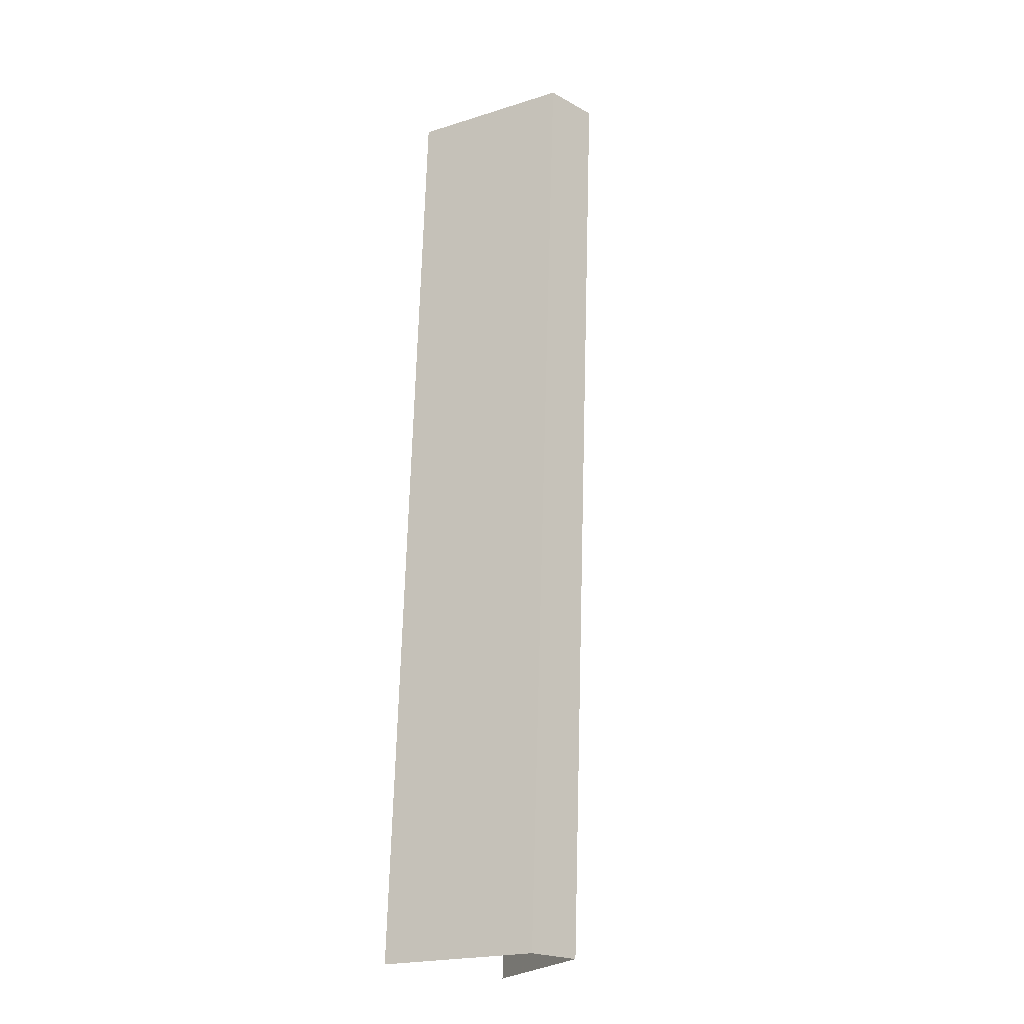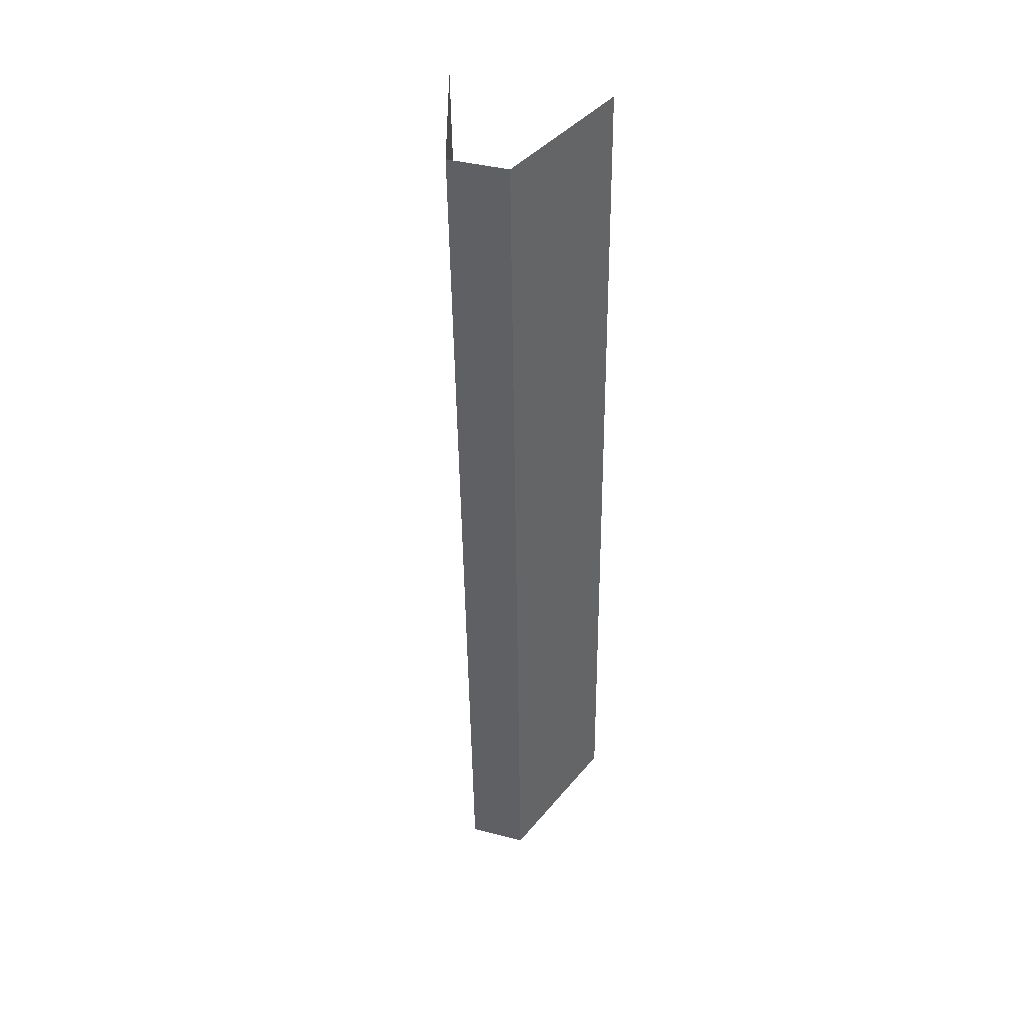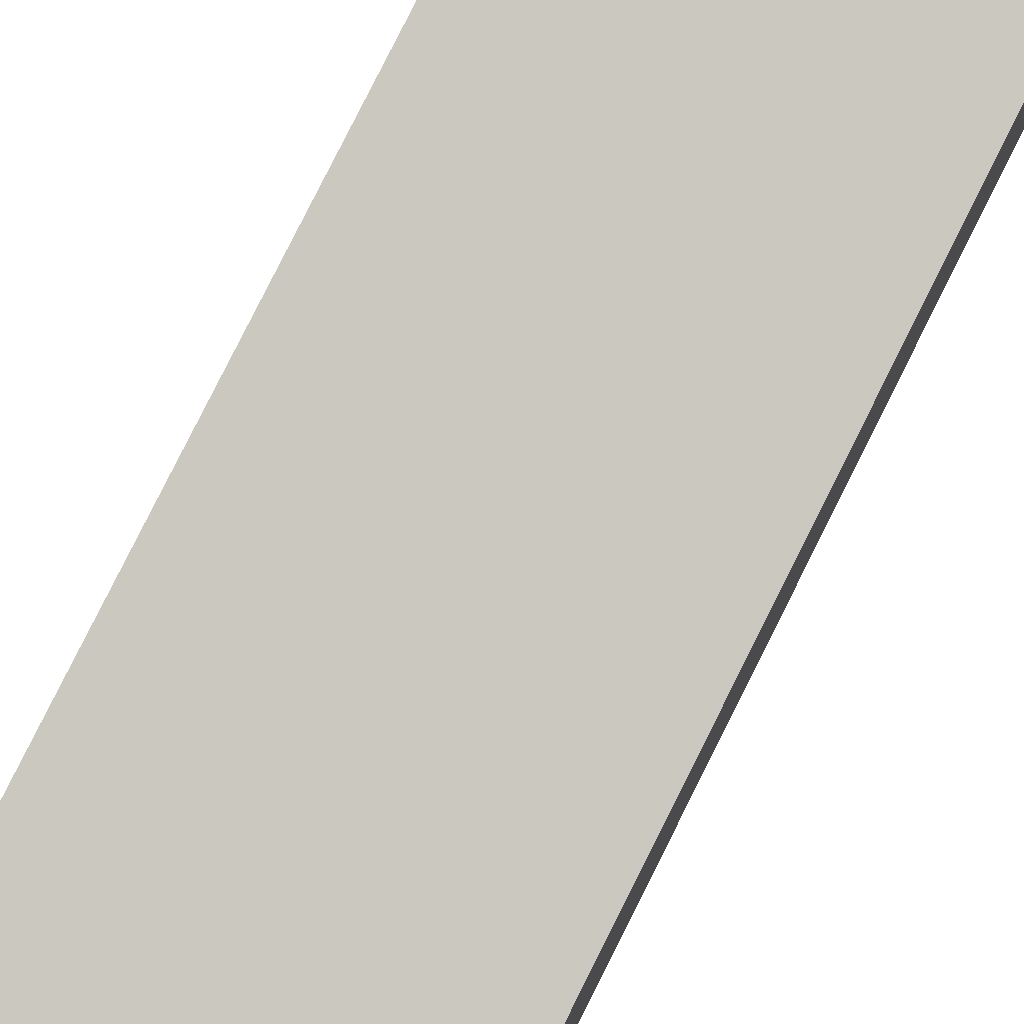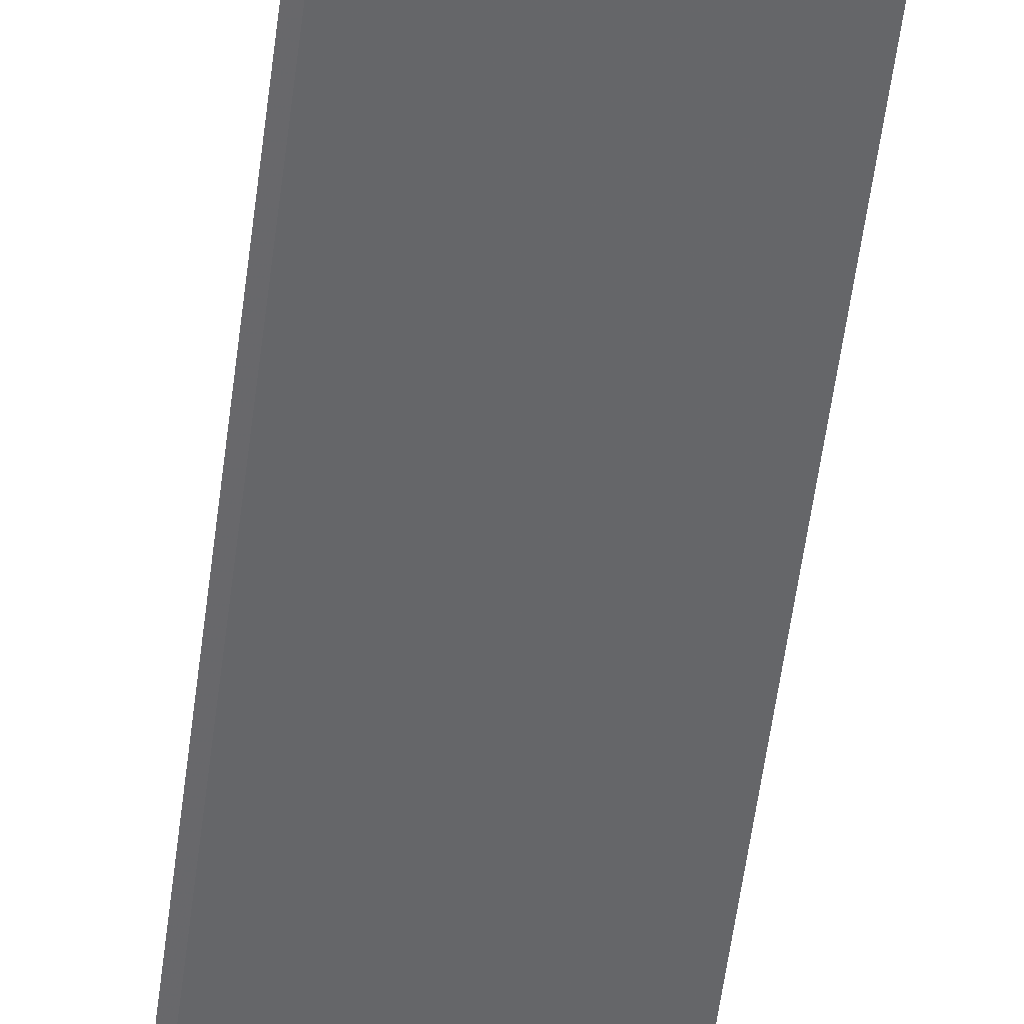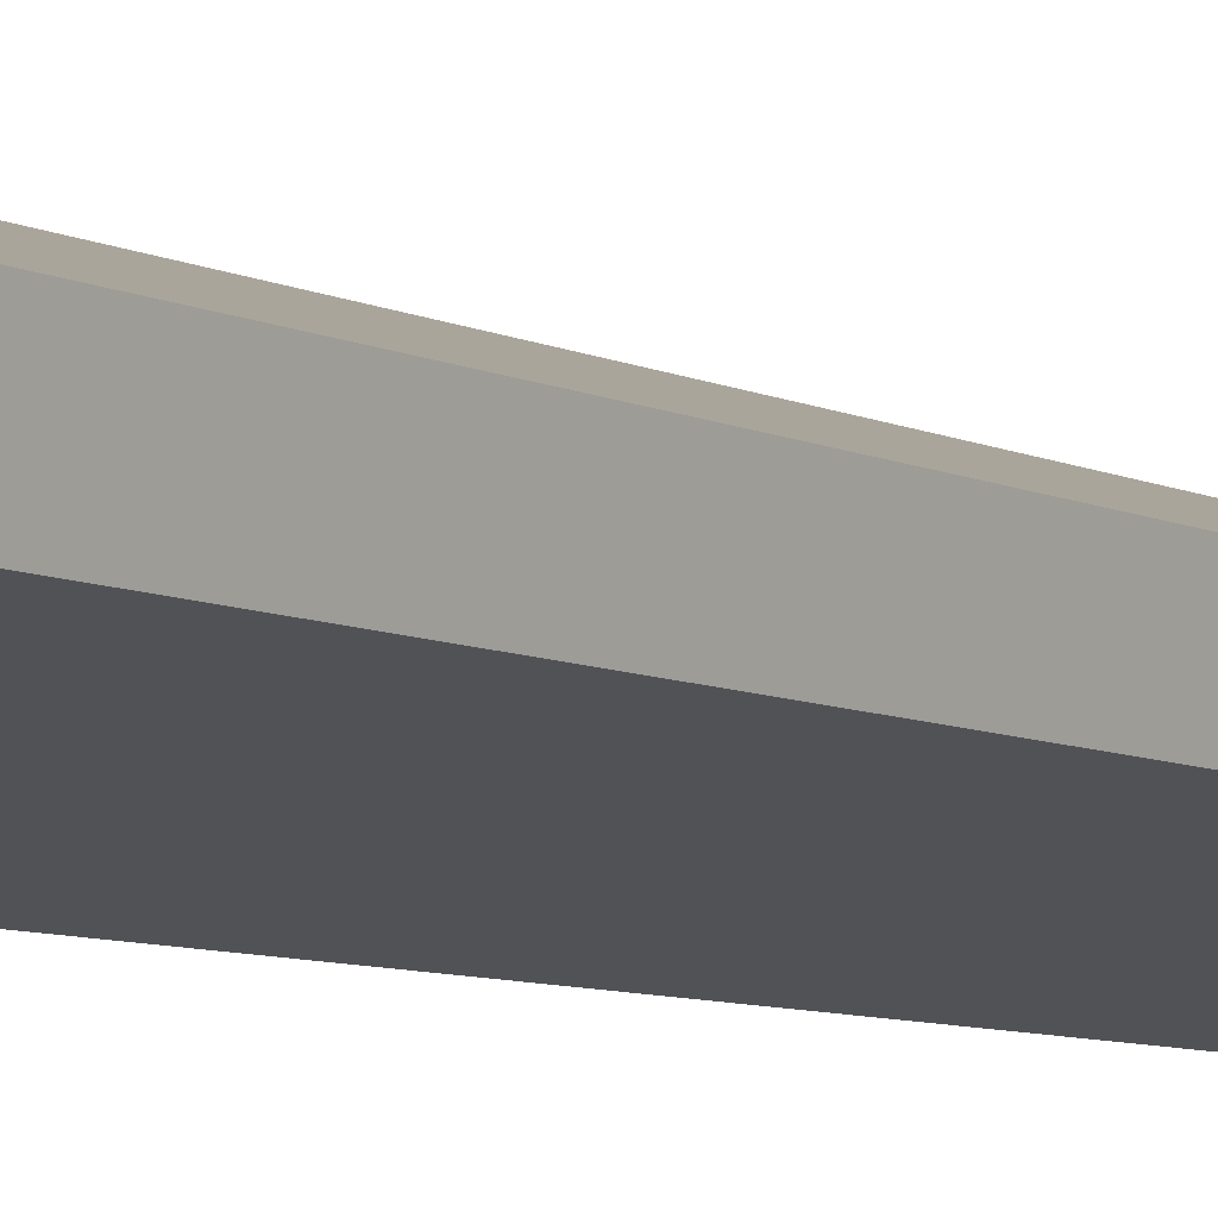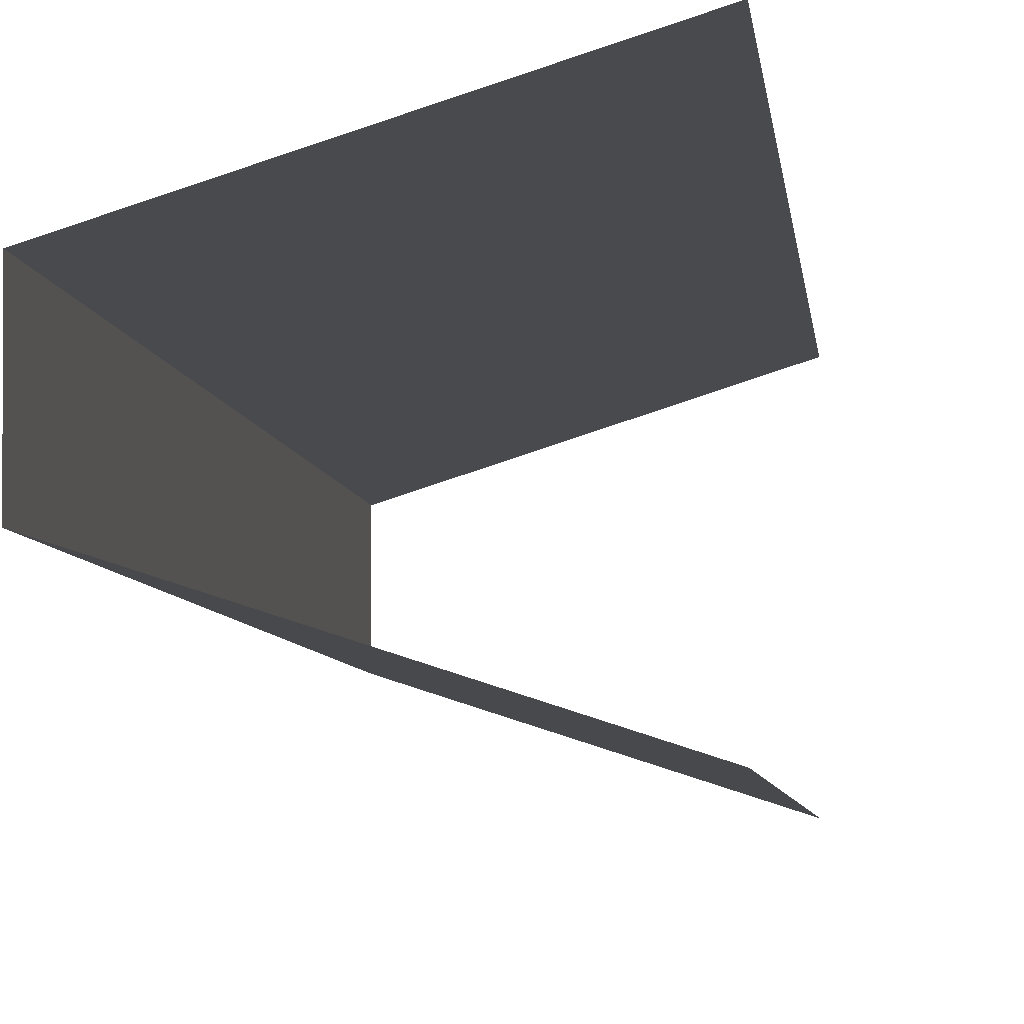
<metadata>
{"format":"obj","ext":"obj","renderer":"f3d","projection":"perspective","resolution":1024,"background":"white","views":[{"elev":-21.9,"azim":46.4,"up":"+Z"},{"elev":40.5,"azim":107.5,"up":"+Z"},{"elev":77.3,"azim":28.8,"up":"+Y"},{"elev":-53.4,"azim":-4.6,"up":"+Y"},{"elev":-6.2,"azim":33.7,"up":"+Y"},{"elev":-3.2,"azim":-174.1,"up":"+Y"}]}
</metadata>
<code>
v 0.3989 -0.0362 -0.1034
v 0.3986 -0.0362 -0.1106
v 0.3986 -0.03664 -0.1106
v 0.3989 -0.03664 -0.1034
v 0.3977 -0.03582 -0.1034
v 0.3974 -0.03582 -0.1106
v 0.3974 -0.03702 -0.1106
v 0.3977 -0.03702 -0.1034
f 2 3 1
f 1 3 4
f 5 2 1
f 8 4 3
f 6 2 5
f 8 3 7

</code>
